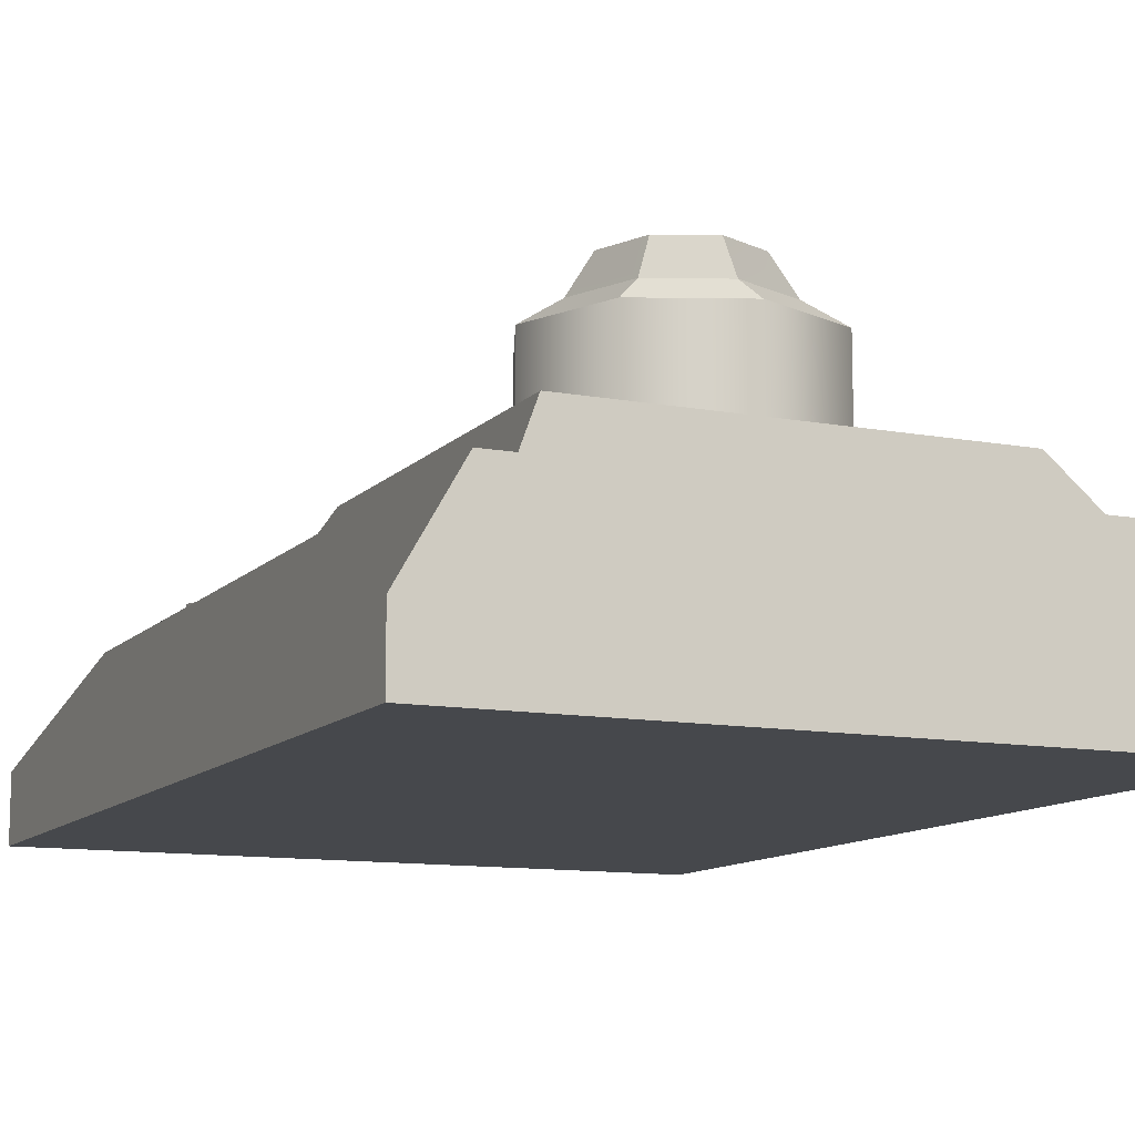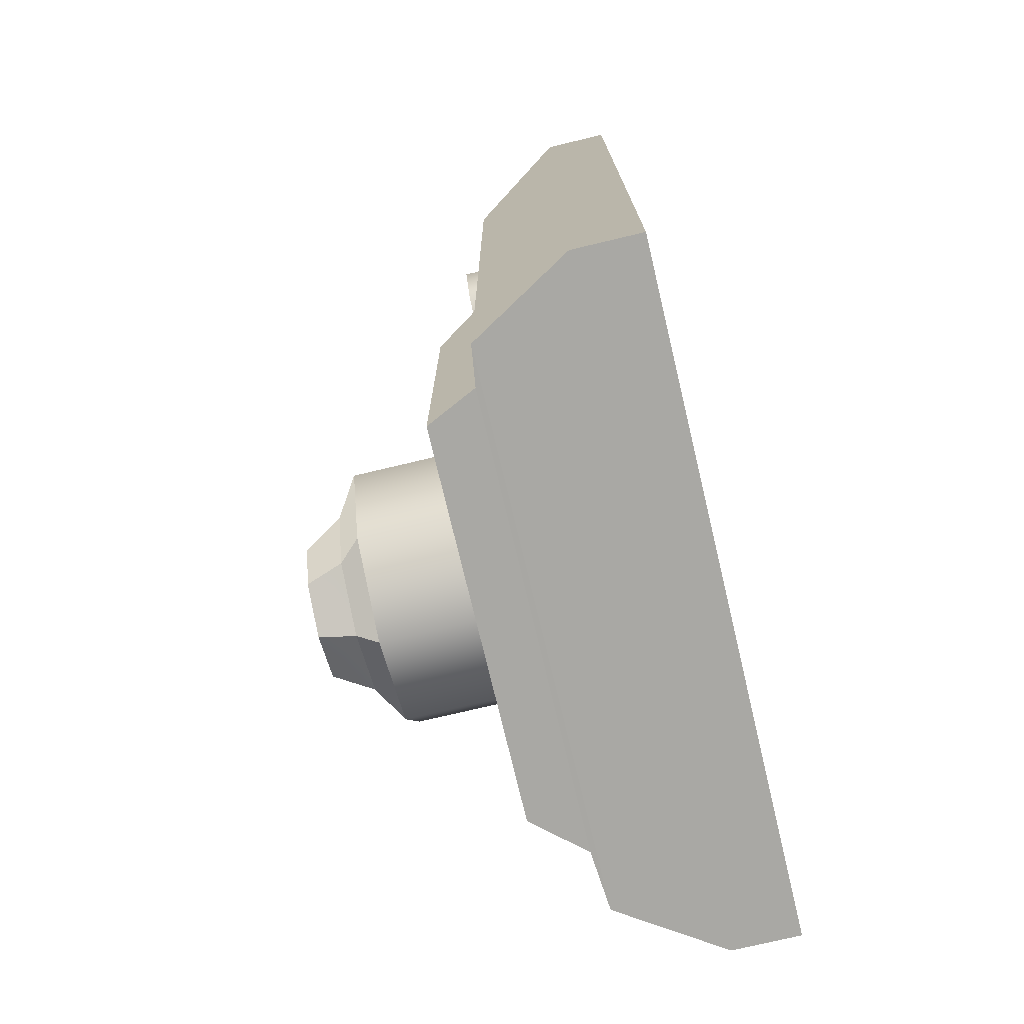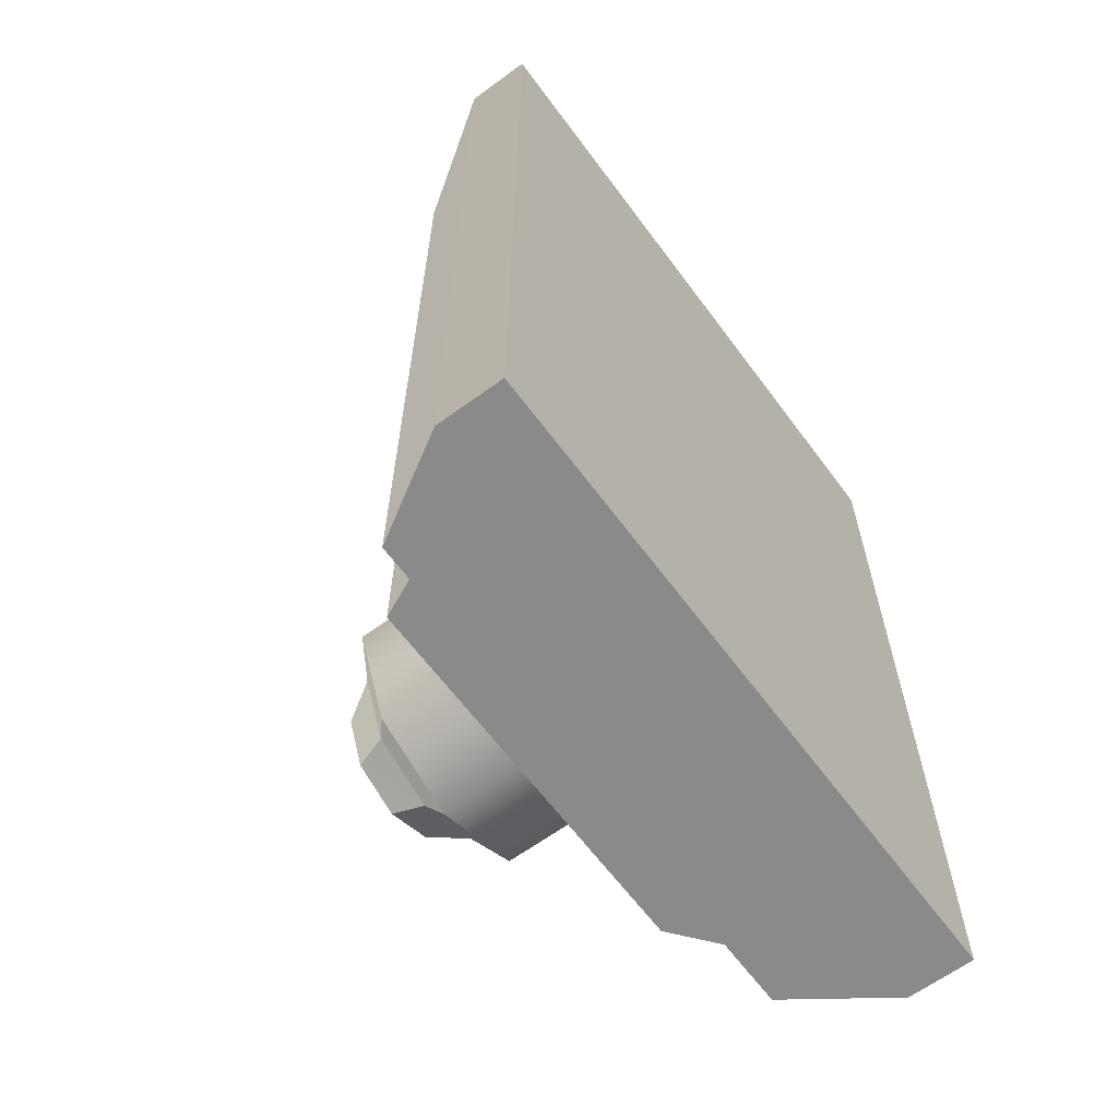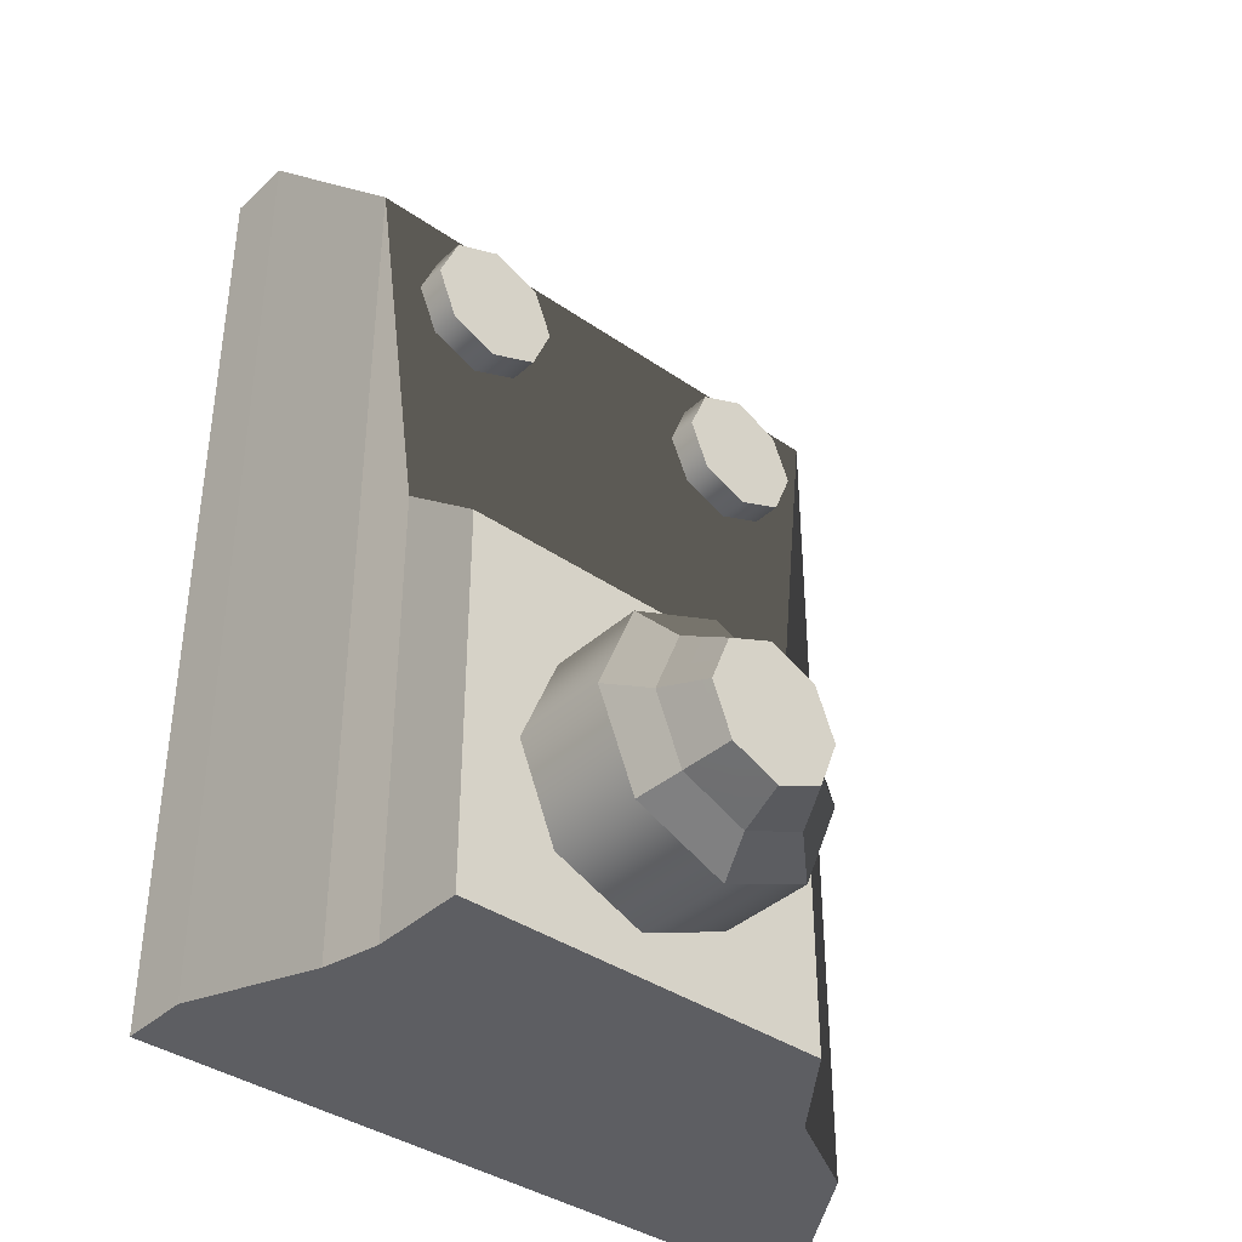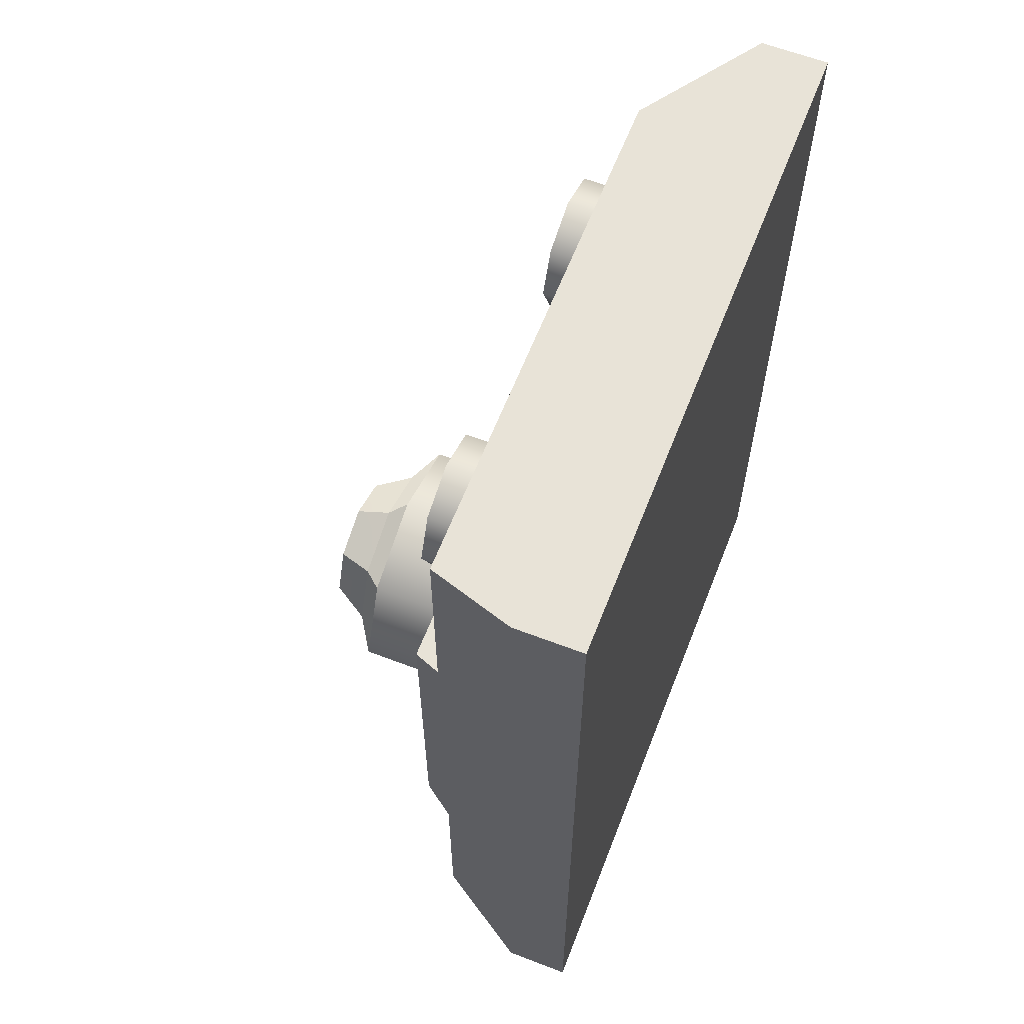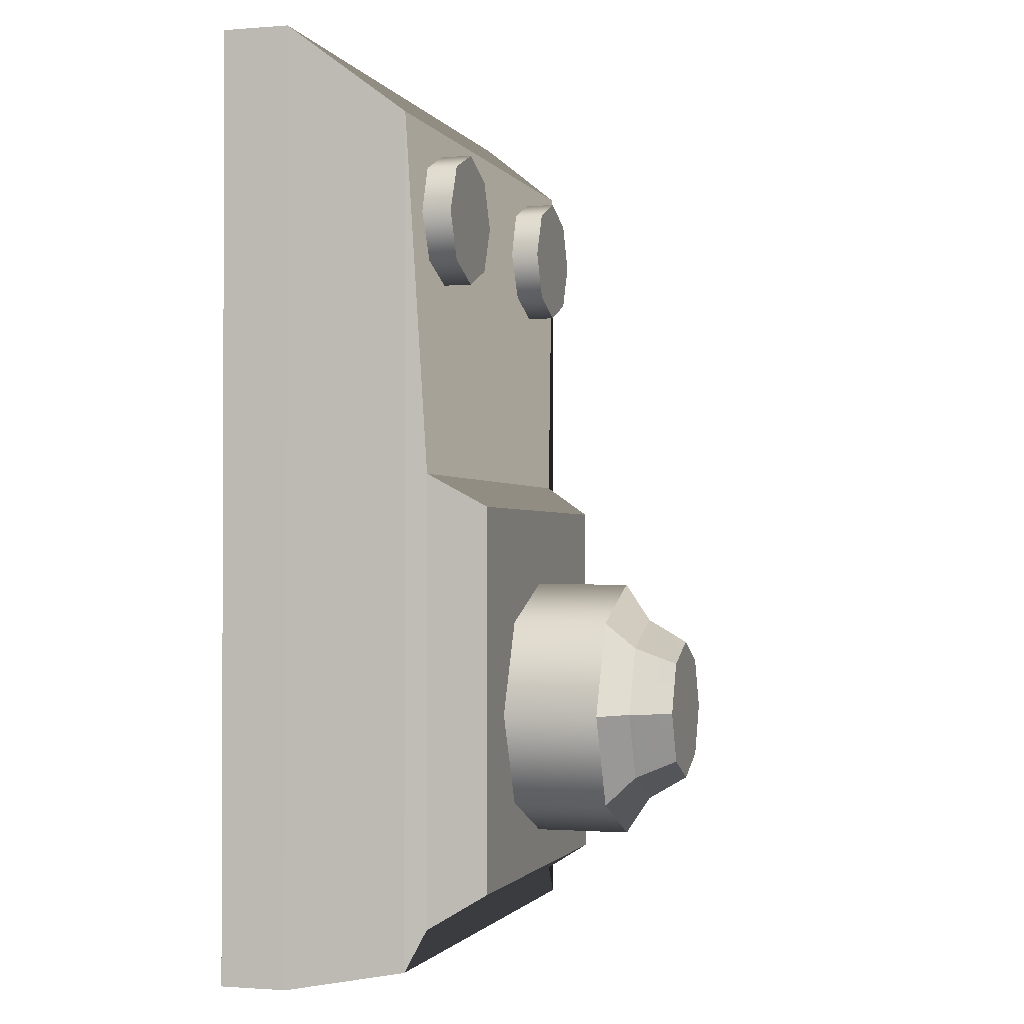
<metadata>
{"format":"obj","ext":"obj","renderer":"f3d","projection":"perspective","resolution":1024,"background":"white","views":[{"elev":-11.3,"azim":155.5,"up":"+Y"},{"elev":-75.0,"azim":-76.6,"up":"+Z"},{"elev":-63.6,"azim":-53.5,"up":"+Z"},{"elev":-38.3,"azim":138.8,"up":"+Z"},{"elev":61.9,"azim":-68.7,"up":"+Z"},{"elev":-1.3,"azim":106.5,"up":"+Z"}]}
</metadata>
<code>
o Joystick
g Cylinder
v -0.03445 -0.0091 0.0765
v -0.03445 -0.0041 0.0765
v -0.03152 -0.0091 0.08357
v -0.03152 -0.0041 0.08357
v -0.02445 -0.0091 0.0865
v -0.02445 -0.0041 0.0865
v -0.01738 -0.0091 0.08357
v -0.01738 -0.0041 0.08357
v -0.01445 -0.0091 0.0765
v -0.01445 -0.0041 0.0765
v -0.01738 -0.0091 0.06943
v -0.01738 -0.0041 0.06943
v -0.02445 -0.0091 0.0665
v -0.02445 -0.0041 0.0665
v -0.03152 -0.0091 0.06943
v -0.03152 -0.0041 0.06943
v -0.02445 -0.0091 0.0765
v -0.02445 -0.0041 0.0765
f 1 17 3
f 3 17 5
f 5 17 7
f 7 17 9
f 9 17 11
f 11 17 13
f 13 17 15
f 15 17 1
f 4 18 2
f 6 18 4
f 8 18 6
f 10 18 8
f 12 18 10
f 14 18 12
f 16 18 14
f 2 18 16
f 4 2 1
f 1 3 4
f 6 4 3
f 3 5 6
f 8 6 5
f 5 7 8
f 10 8 7
f 7 9 10
f 12 10 9
f 9 11 12
f 14 12 11
f 11 13 14
f 16 14 13
f 13 15 16
f 2 16 15
f 15 1 2
g Cylinder (1)
v 0.0132 -0.0091 0.0765
v 0.0132 -0.0041 0.0765
v 0.01613 -0.0091 0.08357
v 0.01613 -0.0041 0.08357
v 0.0232 -0.0091 0.0865
v 0.0232 -0.0041 0.0865
v 0.03027 -0.0091 0.08357
v 0.03027 -0.0041 0.08357
v 0.0332 -0.0091 0.0765
v 0.0332 -0.0041 0.0765
v 0.03027 -0.0091 0.06943
v 0.03027 -0.0041 0.06943
v 0.0232 -0.0091 0.0665
v 0.0232 -0.0041 0.0665
v 0.01613 -0.0091 0.06943
v 0.01613 -0.0041 0.06943
v 0.0232 -0.0091 0.0765
v 0.0232 -0.0041 0.0765
f 19 35 21
f 21 35 23
f 23 35 25
f 25 35 27
f 27 35 29
f 29 35 31
f 31 35 33
f 33 35 19
f 22 36 20
f 24 36 22
f 26 36 24
f 28 36 26
f 30 36 28
f 32 36 30
f 34 36 32
f 20 36 34
f 22 20 19
f 19 21 22
f 24 22 21
f 21 23 24
f 26 24 23
f 23 25 26
f 28 26 25
f 25 27 28
f 30 28 27
f 27 29 30
f 32 30 29
f 29 31 32
f 34 32 31
f 31 33 34
f 20 34 33
f 33 19 20
g JoystickBase
v 0.0492 -0.0339 0.1019
v -0.0508 -0.0339 0.1019
v 0.0492 -0.0239 0.1019
v -0.0508 -0.0239 0.1019
v -0.0508 -0.0339 -0.0381
v -0.0508 -0.0239 -0.0381
v 0.0492 -0.0339 -0.0381
v 0.0492 -0.0239 -0.0381
v 0.02871 0.000271 0.03201
v -0.03031 0.000271 0.03201
v 0.02871 0.000271 -0.02641
v -0.03031 0.000271 -0.02641
v 0.04011 -0.0089 0.09026
v -0.04171 -0.0089 0.09026
v 0.04011 -0.0089 -0.03646
v -0.04171 -0.0089 -0.03646
v 0.03334 -0.007759 0.03694
v -0.03494 -0.007759 0.03694
v 0.03334 -0.007759 -0.03134
v -0.03494 -0.007759 -0.03134
f 39 40 38 37
f 40 42 41 38
f 42 44 43 41
f 44 39 37 43
f 47 48 46 45
f 37 38 41 43
f 49 50 40 39
f 51 49 39 44
f 50 52 42 40
f 52 51 44 42
f 53 54 50 49
f 55 53 49 51
f 54 56 52 50
f 56 55 51 52
f 45 46 54 53
f 47 45 53 55
f 46 48 56 54
f 48 47 55 56
g JoystickBase
v 0.0492 -0.0339 0.1019
v -0.0508 -0.0339 0.1019
v 0.0492 -0.0239 0.1019
v -0.0508 -0.0239 0.1019
v -0.0508 -0.0339 -0.0381
v -0.0508 -0.0239 -0.0381
v 0.0492 -0.0339 -0.0381
v 0.0492 -0.0239 -0.0381
v 0.02871 0.000271 0.03201
v -0.03031 0.000271 0.03201
v 0.02871 0.000271 -0.02641
v -0.03031 0.000271 -0.02641
v 0.04011 -0.0089 0.09026
v -0.04171 -0.0089 0.09026
v 0.04011 -0.0089 -0.03646
v -0.04171 -0.0089 -0.03646
v 0.03334 -0.007759 0.03694
v -0.03494 -0.007759 0.03694
v 0.03334 -0.007759 -0.03134
v -0.03494 -0.007759 -0.03134
f 59 60 58 57
f 60 62 61 58
f 62 64 63 61
f 64 59 57 63
f 67 68 66 65
f 57 58 61 63
f 69 70 60 59
f 71 69 59 64
f 70 72 62 60
f 72 71 64 62
f 73 74 70 69
f 75 73 69 71
f 74 76 72 70
f 76 75 71 72
f 65 66 74 73
f 67 65 73 75
f 66 68 76 74
f 68 67 75 76
g Cylinder
v -0.03445 -0.0091 0.0765
v -0.03445 -0.0041 0.0765
v -0.03152 -0.0091 0.08357
v -0.03152 -0.0041 0.08357
v -0.02445 -0.0091 0.0865
v -0.02445 -0.0041 0.0865
v -0.01738 -0.0091 0.08357
v -0.01738 -0.0041 0.08357
v -0.01445 -0.0091 0.0765
v -0.01445 -0.0041 0.0765
v -0.01738 -0.0091 0.06943
v -0.01738 -0.0041 0.06943
v -0.02445 -0.0091 0.0665
v -0.02445 -0.0041 0.0665
v -0.03152 -0.0091 0.06943
v -0.03152 -0.0041 0.06943
v -0.02445 -0.0091 0.0765
v -0.02445 -0.0041 0.0765
f 77 93 79
f 79 93 81
f 81 93 83
f 83 93 85
f 85 93 87
f 87 93 89
f 89 93 91
f 91 93 77
f 80 94 78
f 82 94 80
f 84 94 82
f 86 94 84
f 88 94 86
f 90 94 88
f 92 94 90
f 78 94 92
f 80 78 77
f 77 79 80
f 82 80 79
f 79 81 82
f 84 82 81
f 81 83 84
f 86 84 83
f 83 85 86
f 88 86 85
f 85 87 88
f 90 88 87
f 87 89 90
f 92 90 89
f 89 91 92
f 78 92 91
f 91 77 78
g Cylinder (1)
v 0.0132 -0.0091 0.0765
v 0.0132 -0.0041 0.0765
v 0.01613 -0.0091 0.08357
v 0.01613 -0.0041 0.08357
v 0.0232 -0.0091 0.0865
v 0.0232 -0.0041 0.0865
v 0.03027 -0.0091 0.08357
v 0.03027 -0.0041 0.08357
v 0.0332 -0.0091 0.0765
v 0.0332 -0.0041 0.0765
v 0.03027 -0.0091 0.06943
v 0.03027 -0.0041 0.06943
v 0.0232 -0.0091 0.0665
v 0.0232 -0.0041 0.0665
v 0.01613 -0.0091 0.06943
v 0.01613 -0.0041 0.06943
v 0.0232 -0.0091 0.0765
v 0.0232 -0.0041 0.0765
f 95 111 97
f 97 111 99
f 99 111 101
f 101 111 103
f 103 111 105
f 105 111 107
f 107 111 109
f 109 111 95
f 98 112 96
f 100 112 98
f 102 112 100
f 104 112 102
f 106 112 104
f 108 112 106
f 110 112 108
f 96 112 110
f 98 96 95
f 95 97 98
f 100 98 97
f 97 99 100
f 102 100 99
f 99 101 102
f 104 102 101
f 101 103 104
f 106 104 103
f 103 105 106
f 108 106 105
f 105 107 108
f 110 108 107
f 107 109 110
f 96 110 109
f 109 95 96
g Cylinder (2)
v -0.02 0 0
v -0.02 0.015 0
v -0.01414 0 0.01414
v -0.01414 0.015 0.01414
v 8.742e-10 0 0.02
v 8.742e-10 0.015 0.02
v 0.01414 0 0.01414
v 0.01414 0.015 0.01414
v 0.02 0 -1.748e-09
v 0.02 0.015 -1.748e-09
v 0.01414 0 -0.01414
v 0.01414 0.015 -0.01414
v -2.385e-10 0 -0.02
v -2.385e-10 0.015 -0.02
v -0.01414 0 -0.01414
v -0.01414 0.015 -0.01414
v 0 0 0
v -0.0104 0.02475 2.251e-12
v 1.305e-10 0.02475 2.251e-12
v -0.007357 0.02475 0.007665
v 5.853e-10 0.02475 0.01084
v 0.007357 0.02475 0.007665
v 0.0104 0.02475 -9.455e-10
v 0.007357 0.02475 -0.007665
v 6.473e-12 0.02475 -0.01084
v -0.007357 0.02475 -0.007665
v -0.01415 0.01878 -2.819e-11
v -0.01 0.01878 -0.01013
v -0.01 0.01878 0.01013
v -5.238e-11 0.01878 -0.01432
v 0.01 0.01878 -0.01013
v 0.01415 0.01878 -1.28e-09
v 0.01 0.01878 0.01013
v 7.347e-10 0.01878 0.01432
f 113 129 115
f 115 129 117
f 117 129 119
f 119 129 121
f 121 129 123
f 123 129 125
f 125 129 127
f 127 129 113
f 132 131 130
f 133 131 132
f 134 131 133
f 135 131 134
f 136 131 135
f 137 131 136
f 138 131 137
f 130 131 138
f 116 114 113
f 113 115 116
f 118 116 115
f 115 117 118
f 120 118 117
f 117 119 120
f 122 120 119
f 119 121 122
f 124 122 121
f 121 123 124
f 126 124 123
f 123 125 126
f 128 126 125
f 125 127 128
f 114 128 127
f 127 113 114
f 140 128 114
f 114 139 140
f 139 114 116
f 116 141 139
f 142 126 128
f 128 140 142
f 143 124 126
f 126 142 143
f 144 122 124
f 124 143 144
f 145 120 122
f 122 144 145
f 146 118 120
f 120 145 146
f 141 116 118
f 118 146 141
f 138 140 139
f 139 130 138
f 130 139 141
f 141 132 130
f 137 142 140
f 140 138 137
f 136 143 142
f 142 137 136
f 135 144 143
f 143 136 135
f 134 145 144
f 144 135 134
f 133 146 145
f 145 134 133
f 132 141 146
f 146 133 132
g Cylinder (2)
v -0.02 0 0
v -0.02 0.015 0
v -0.01414 0 0.01414
v -0.01414 0.015 0.01414
v 8.742e-10 0 0.02
v 8.742e-10 0.015 0.02
v 0.01414 0 0.01414
v 0.01414 0.015 0.01414
v 0.02 0 -1.748e-09
v 0.02 0.015 -1.748e-09
v 0.01414 0 -0.01414
v 0.01414 0.015 -0.01414
v -2.385e-10 0 -0.02
v -2.385e-10 0.015 -0.02
v -0.01414 0 -0.01414
v -0.01414 0.015 -0.01414
v 0 0 0
v -0.0104 0.02475 2.251e-12
v 1.305e-10 0.02475 2.251e-12
v -0.007357 0.02475 0.007665
v 5.853e-10 0.02475 0.01084
v 0.007357 0.02475 0.007665
v 0.0104 0.02475 -9.455e-10
v 0.007357 0.02475 -0.007665
v 6.473e-12 0.02475 -0.01084
v -0.007357 0.02475 -0.007665
v -0.01415 0.01878 -2.819e-11
v -0.01 0.01878 -0.01013
v -0.01 0.01878 0.01013
v -5.238e-11 0.01878 -0.01432
v 0.01 0.01878 -0.01013
v 0.01415 0.01878 -1.28e-09
v 0.01 0.01878 0.01013
v 7.347e-10 0.01878 0.01432
f 147 163 149
f 149 163 151
f 151 163 153
f 153 163 155
f 155 163 157
f 157 163 159
f 159 163 161
f 161 163 147
f 166 165 164
f 167 165 166
f 168 165 167
f 169 165 168
f 170 165 169
f 171 165 170
f 172 165 171
f 164 165 172
f 150 148 147
f 147 149 150
f 152 150 149
f 149 151 152
f 154 152 151
f 151 153 154
f 156 154 153
f 153 155 156
f 158 156 155
f 155 157 158
f 160 158 157
f 157 159 160
f 162 160 159
f 159 161 162
f 148 162 161
f 161 147 148
f 174 162 148
f 148 173 174
f 173 148 150
f 150 175 173
f 176 160 162
f 162 174 176
f 177 158 160
f 160 176 177
f 178 156 158
f 158 177 178
f 179 154 156
f 156 178 179
f 180 152 154
f 154 179 180
f 175 150 152
f 152 180 175
f 172 174 173
f 173 164 172
f 164 173 175
f 175 166 164
f 171 176 174
f 174 172 171
f 170 177 176
f 176 171 170
f 169 178 177
f 177 170 169
f 168 179 178
f 178 169 168
f 167 180 179
f 179 168 167
f 166 175 180
f 180 167 166

</code>
